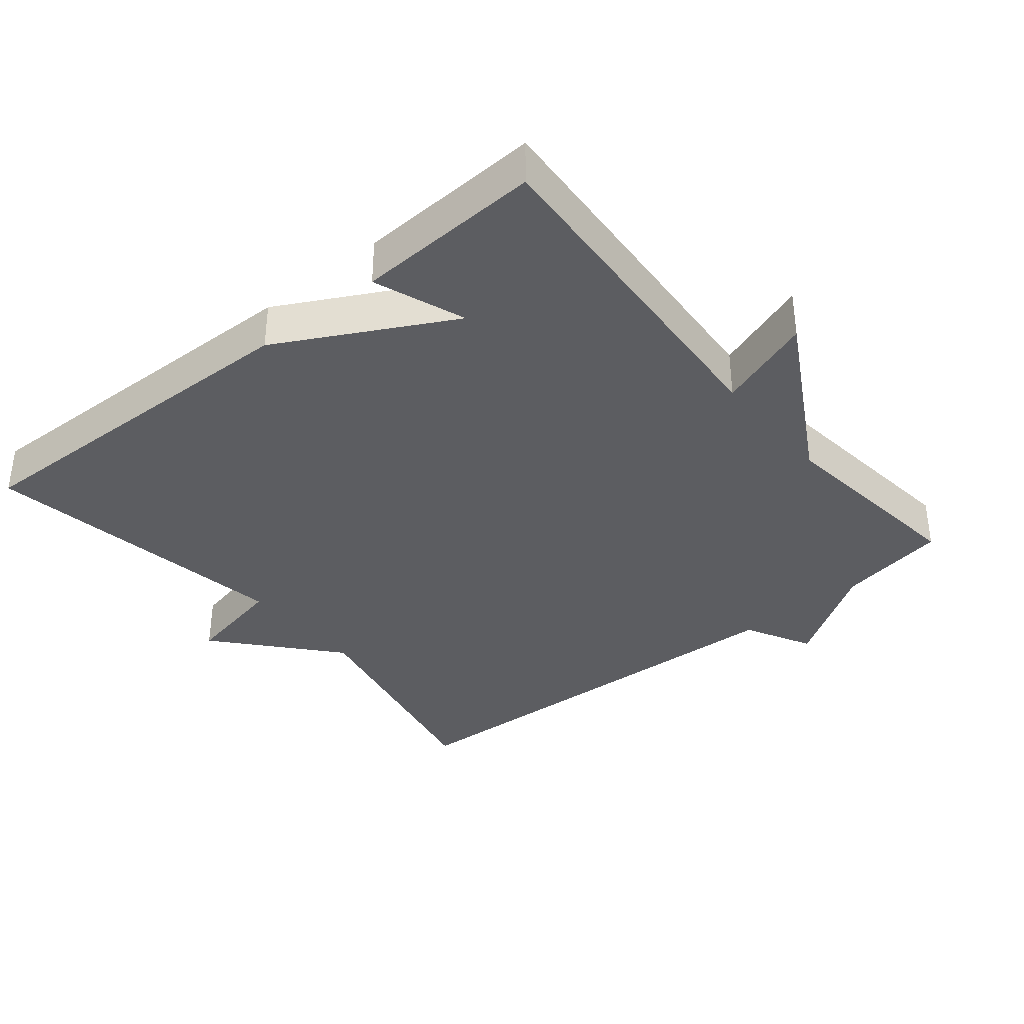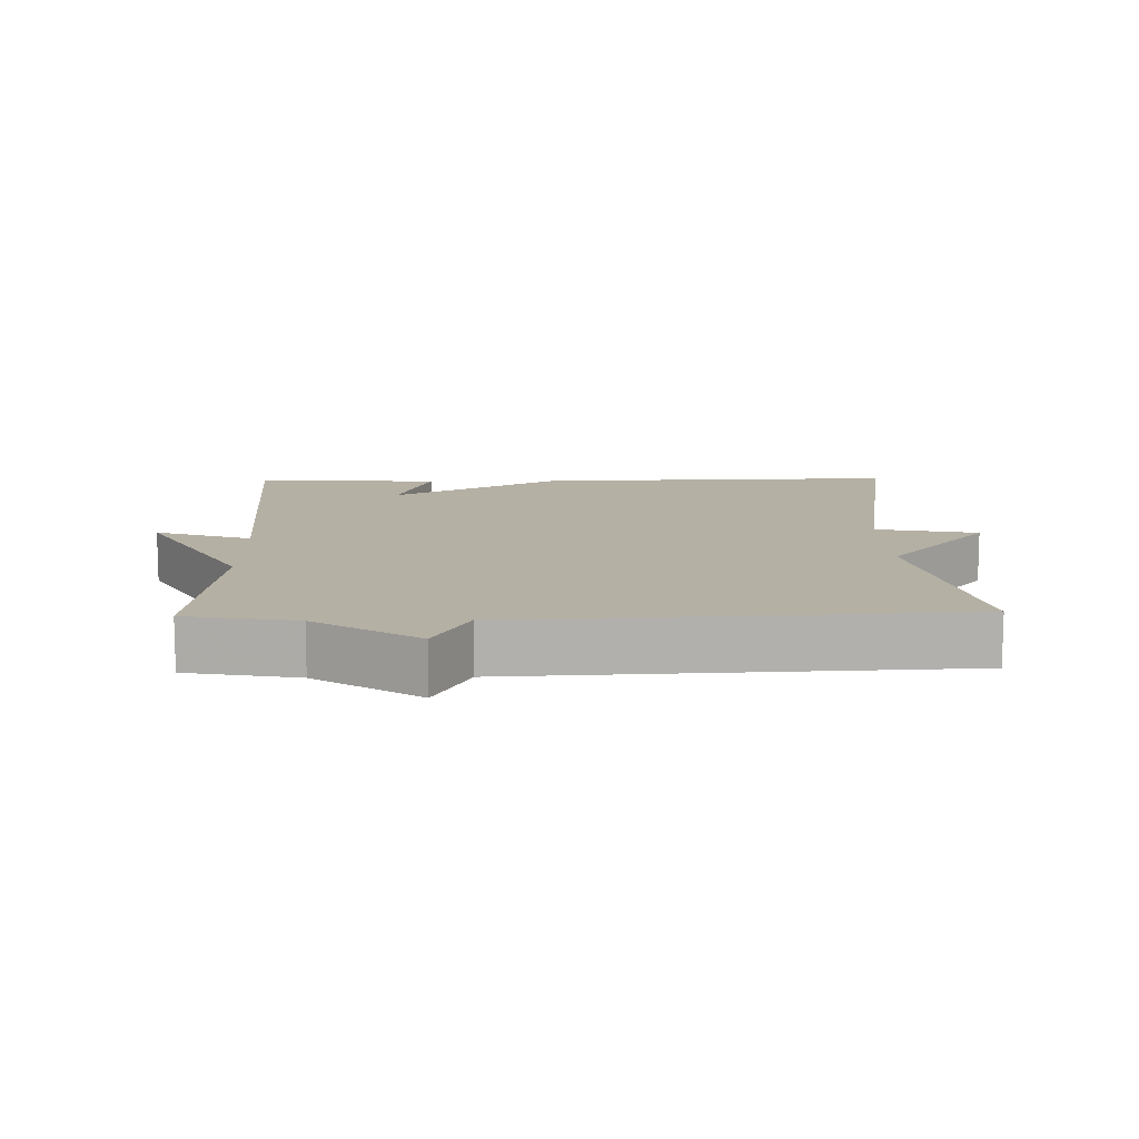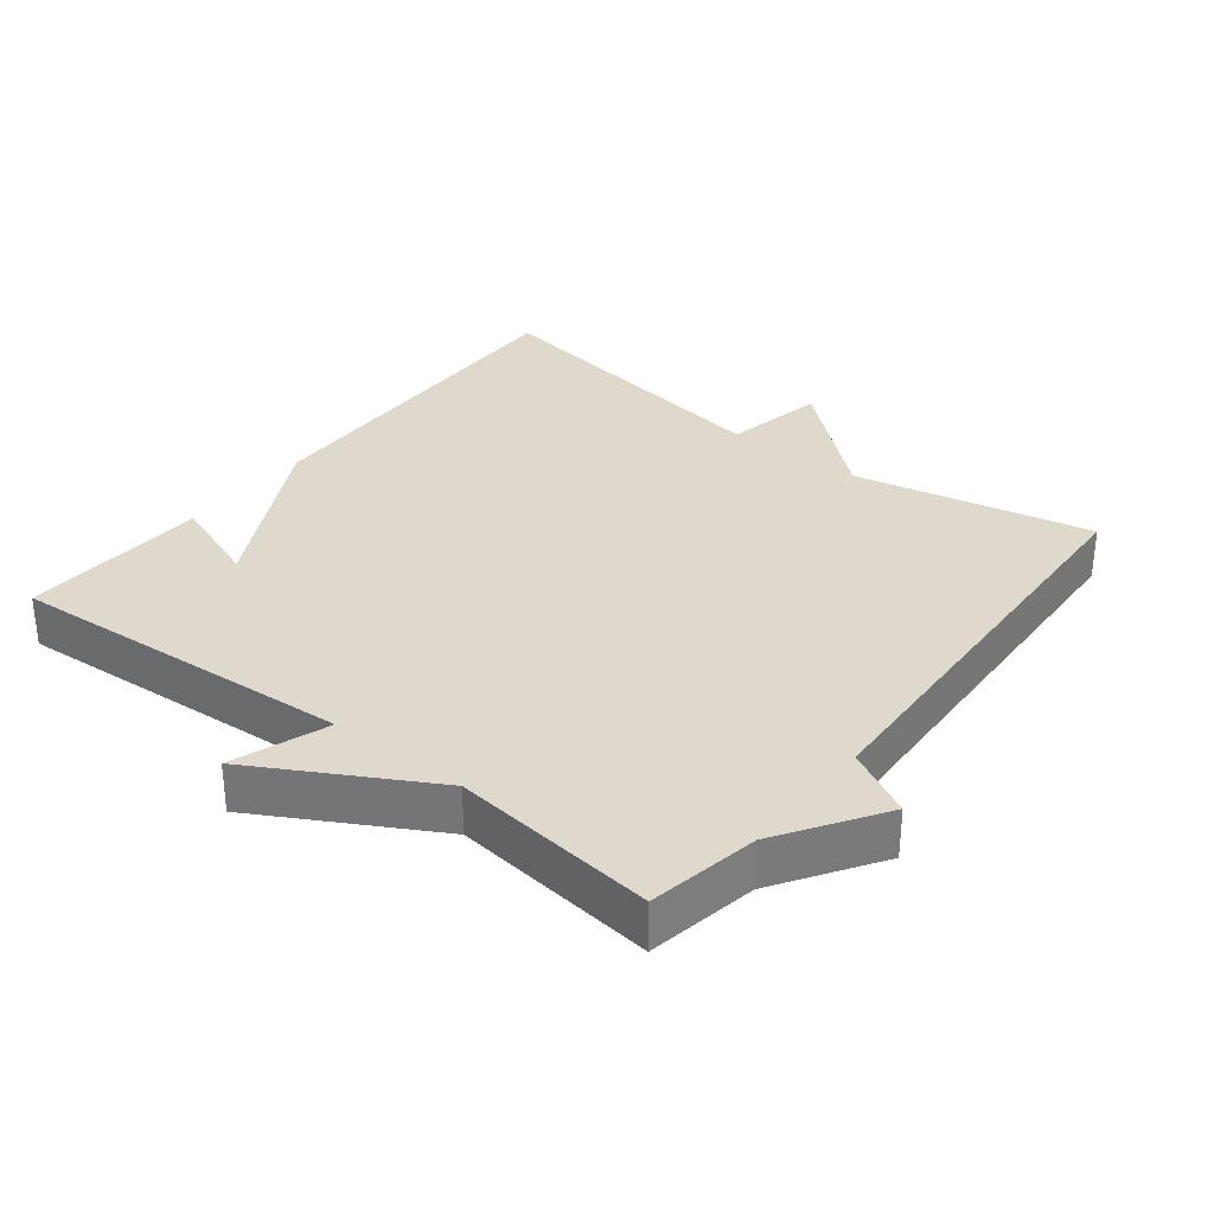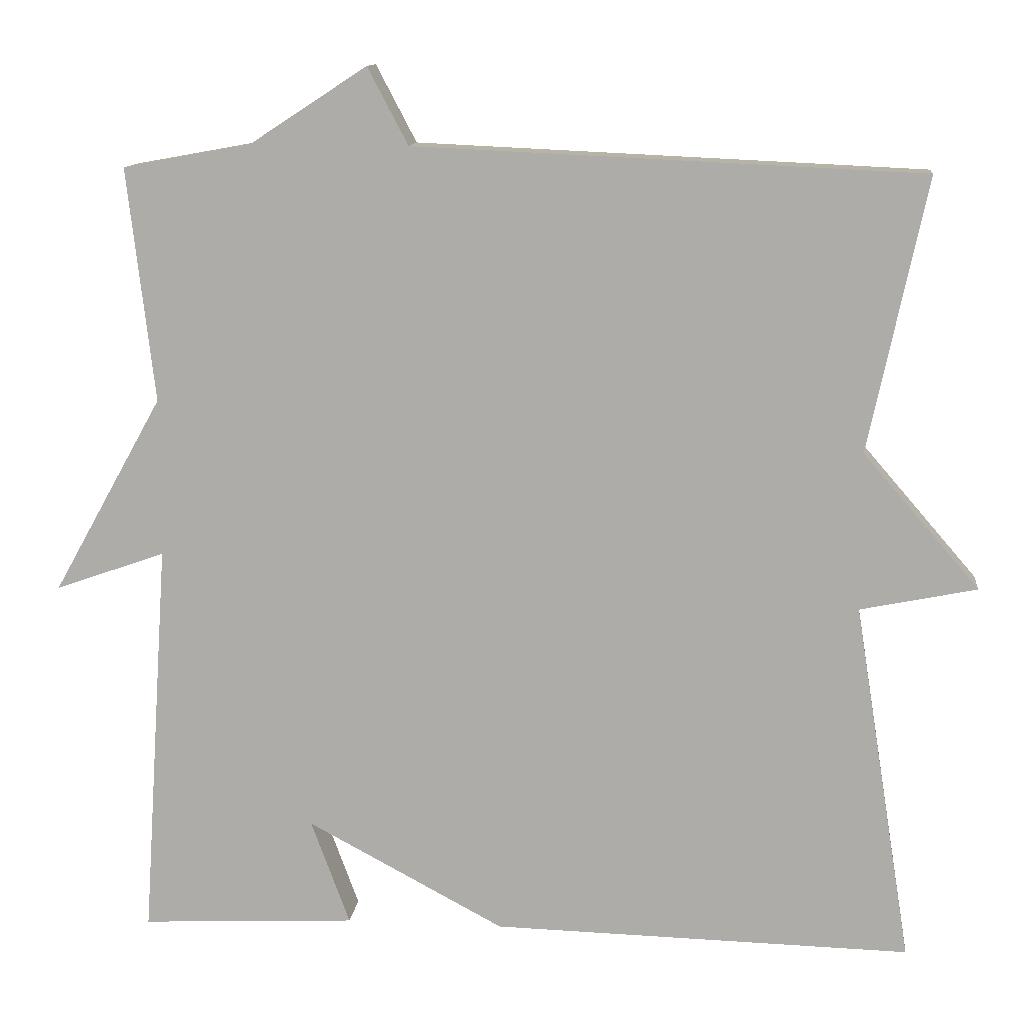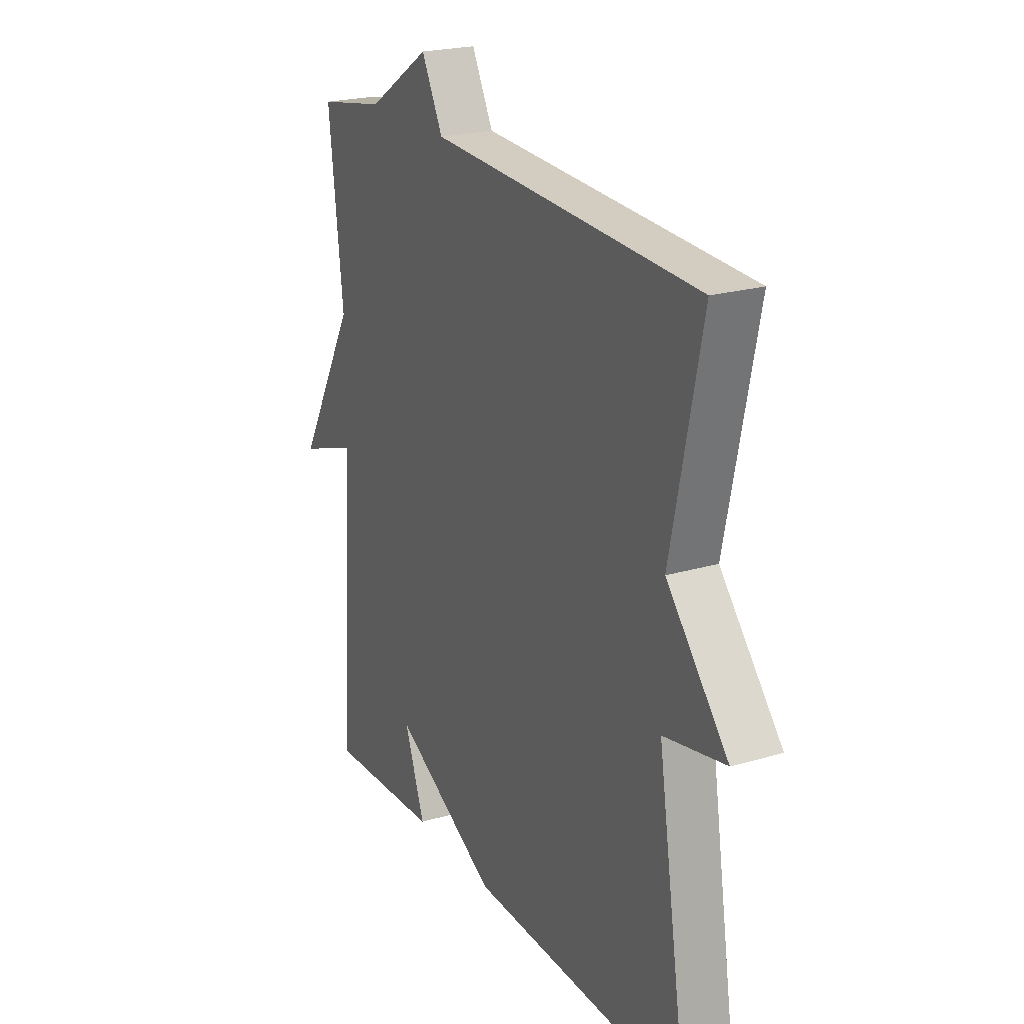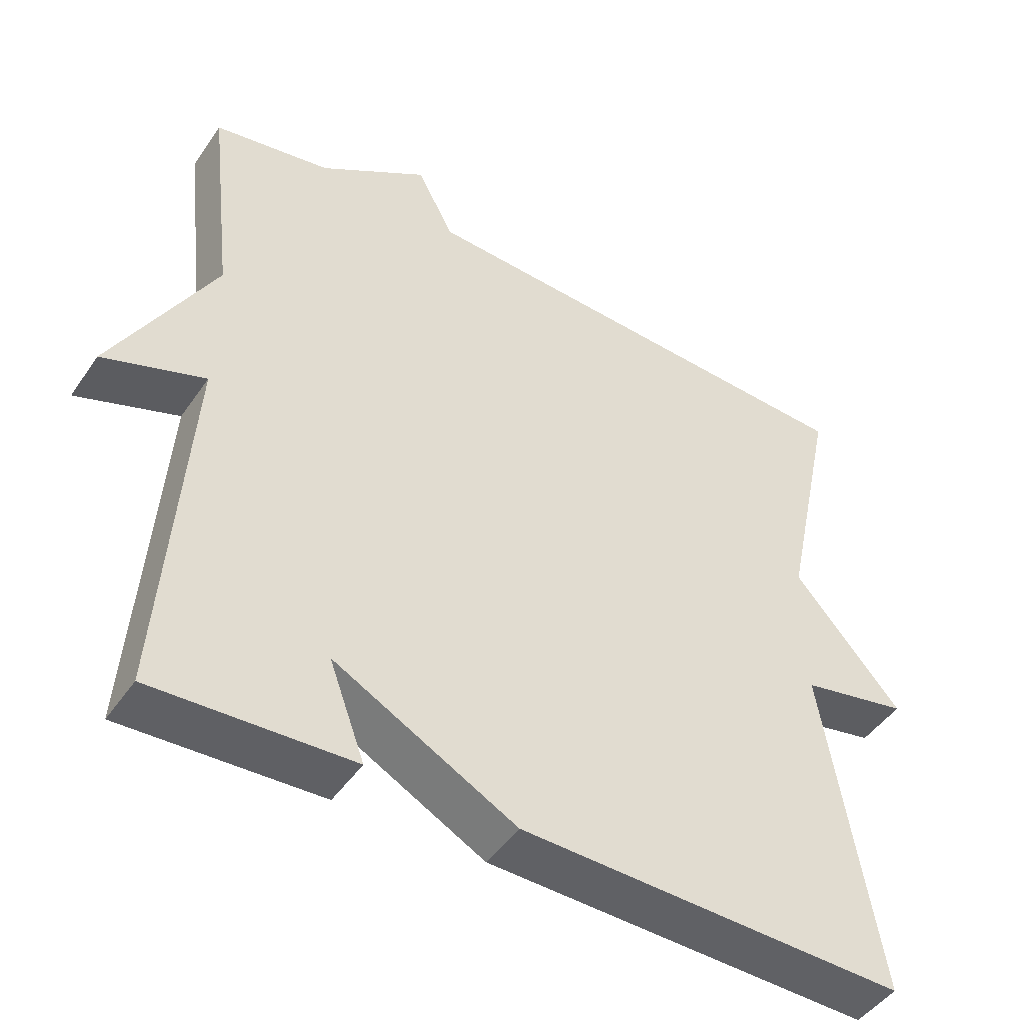
<metadata>
{"format":"obj","ext":"obj","renderer":"f3d","projection":"perspective","resolution":1024,"background":"white","views":[{"elev":-36.4,"azim":-140.6,"up":"+Y"},{"elev":11.6,"azim":-1.3,"up":"+Y"},{"elev":32.1,"azim":-51.9,"up":"+Y"},{"elev":12.1,"azim":6.1,"up":"+Z"},{"elev":22.3,"azim":62.9,"up":"+Z"},{"elev":-46.7,"azim":-32.6,"up":"+Z"}]}
</metadata>
<code>
v 0.5 0.07 -0.5
v -0.028 0.07 -0.487
v -0.277 0.07 -0.354
v -0.228 0.07 -0.487
v -0.5 0.07 -0.5
v -0.466 0.07 0.005
v -0.605 0.07 -0.044
v -0.466 0.07 0.205
v -0.5 0.07 0.5
v -0.34 0.07 0.529
v -0.191 0.07 0.626
v -0.14 0.07 0.529
v 0.5 0.07 0.5
v 0.427 0.07 0.155
v 0.574 0.07 -0.015
v 0.427 0.07 -0.045
v 0.5 0 -0.5
v -0.028 0 -0.487
v -0.277 0 -0.354
v -0.228 0 -0.487
v -0.5 0 -0.5
v -0.466 0 0.005
v -0.605 0 -0.044
v -0.466 0 0.205
v -0.5 0 0.5
v -0.34 0 0.529
v -0.191 0 0.626
v -0.14 0 0.529
v 0.5 0 0.5
v 0.427 0 0.155
v 0.574 0 -0.015
v 0.427 0 -0.045
f 14 15 16
f 12 13 14
f 12 14 16
f 10 11 12
f 1 2 3
f 16 1 3
f 12 16 3
f 10 12 3
f 9 10 3
f 8 9 3
f 6 7 8
f 3 4 5 6
f 3 6 8
f 32 31 30
f 30 29 28
f 32 30 28
f 28 27 26
f 19 18 17
f 19 17 32
f 19 32 28
f 19 28 26
f 19 26 25
f 19 25 24
f 24 23 22
f 22 21 20 19
f 24 22 19
f 1 17 18 2
f 2 18 19 3
f 3 19 20 4
f 4 20 21 5
f 5 21 22 6
f 6 22 23 7
f 7 23 24 8
f 8 24 25 9
f 9 25 26 10
f 10 26 27 11
f 11 27 28 12
f 12 28 29 13
f 13 29 30 14
f 14 30 31 15
f 15 31 32 16
f 16 32 17 1

</code>
